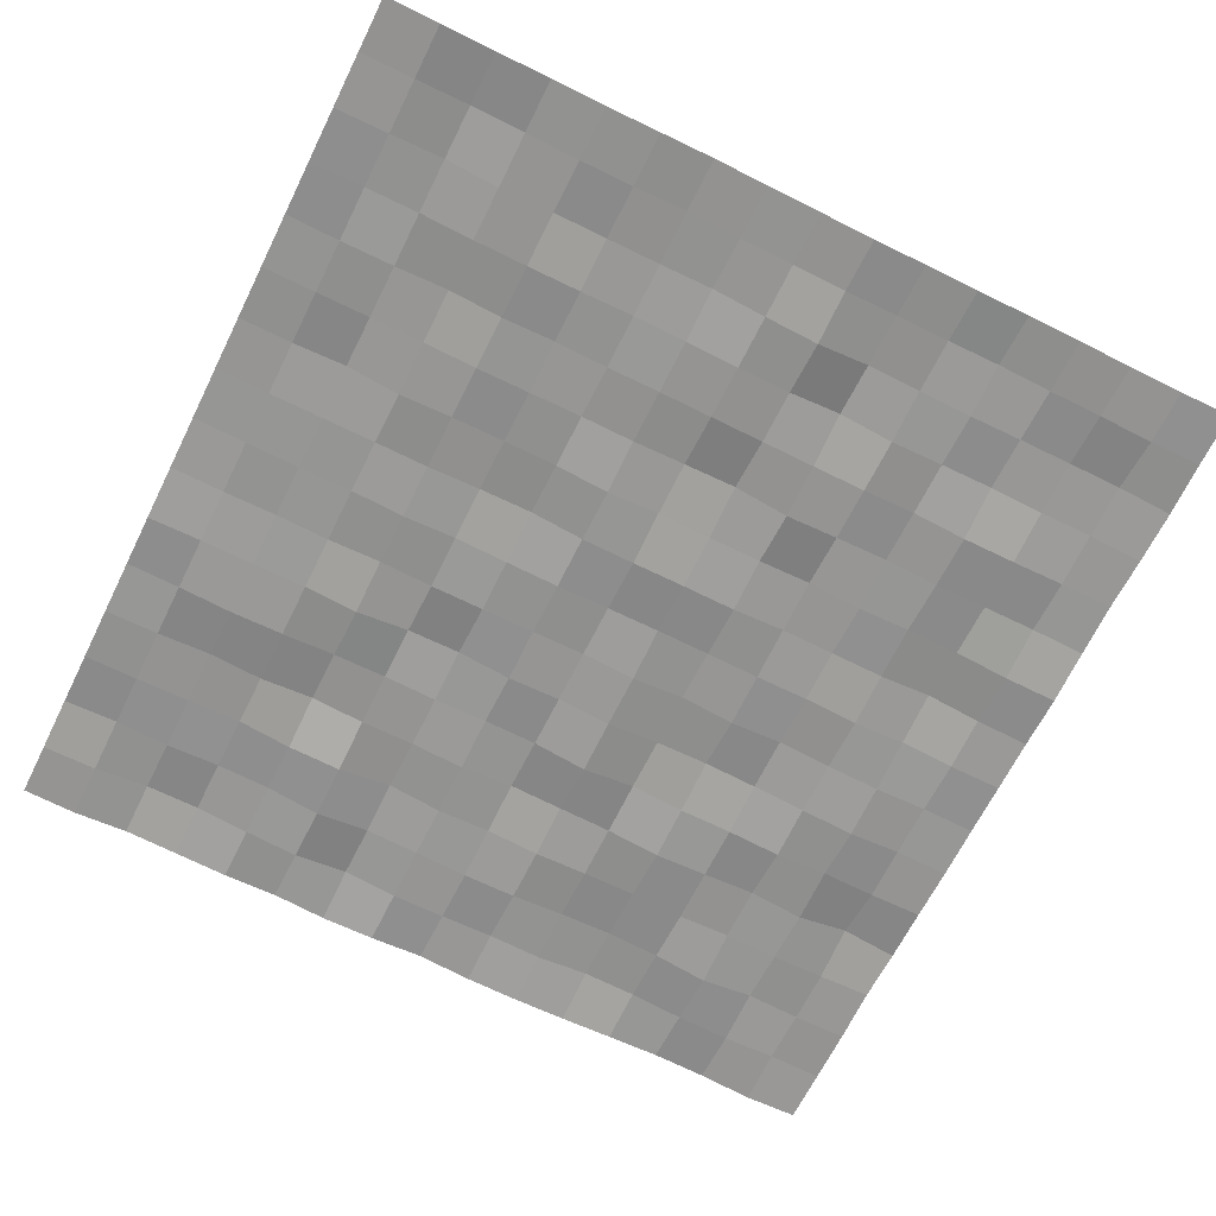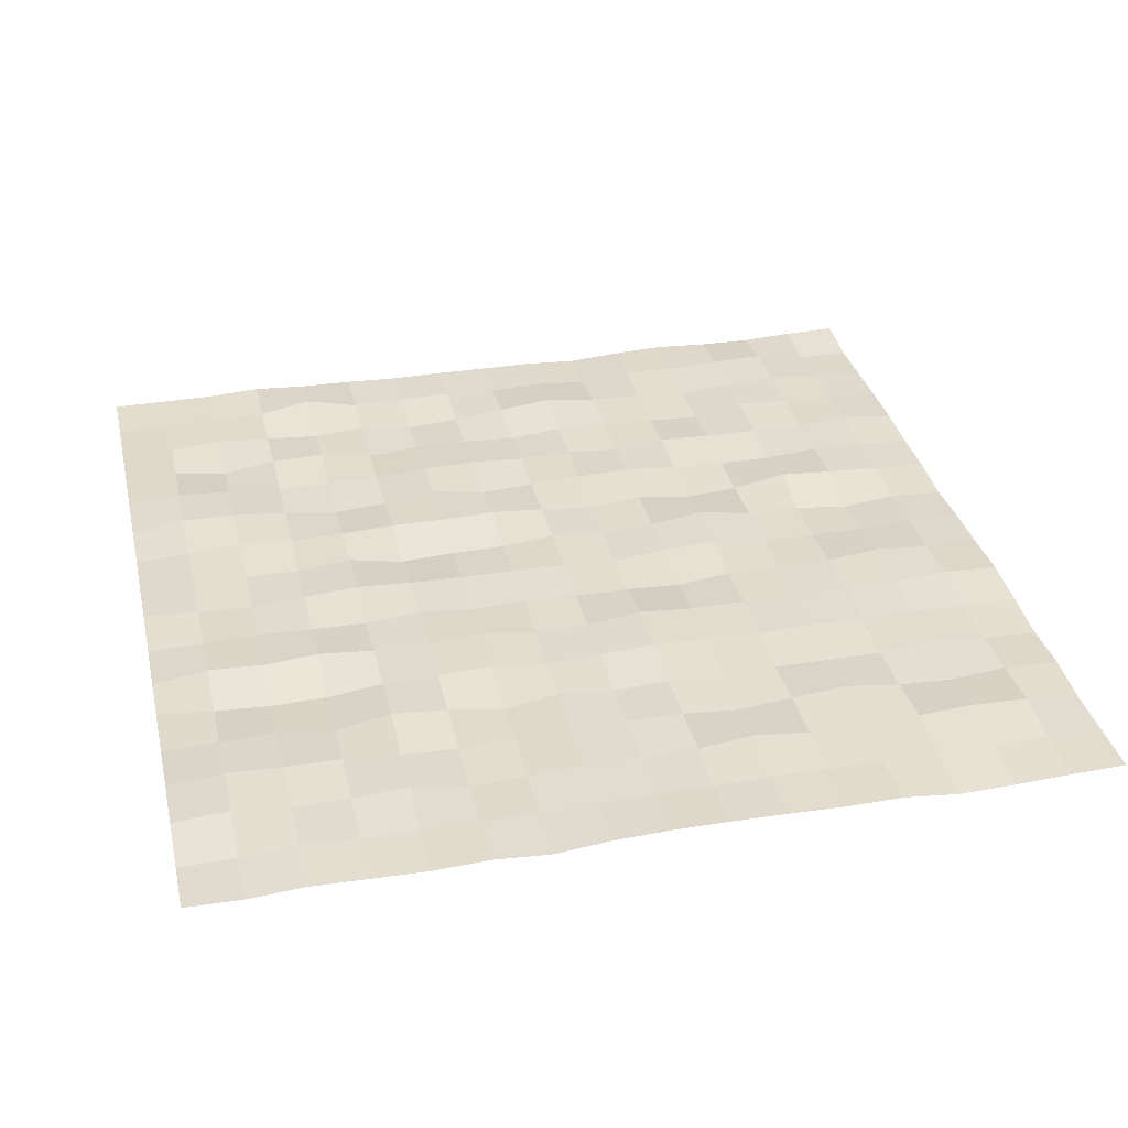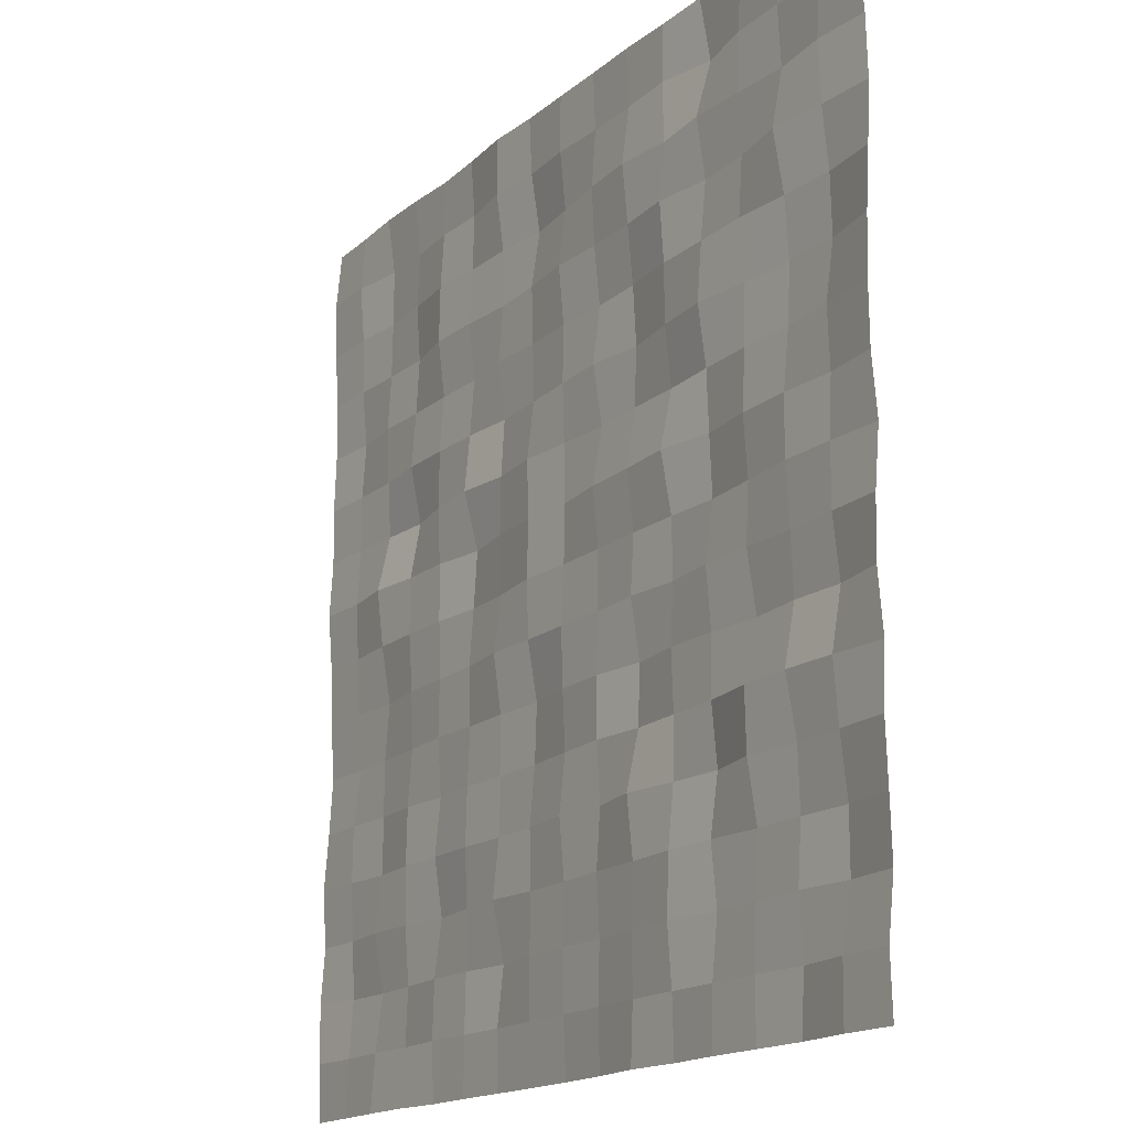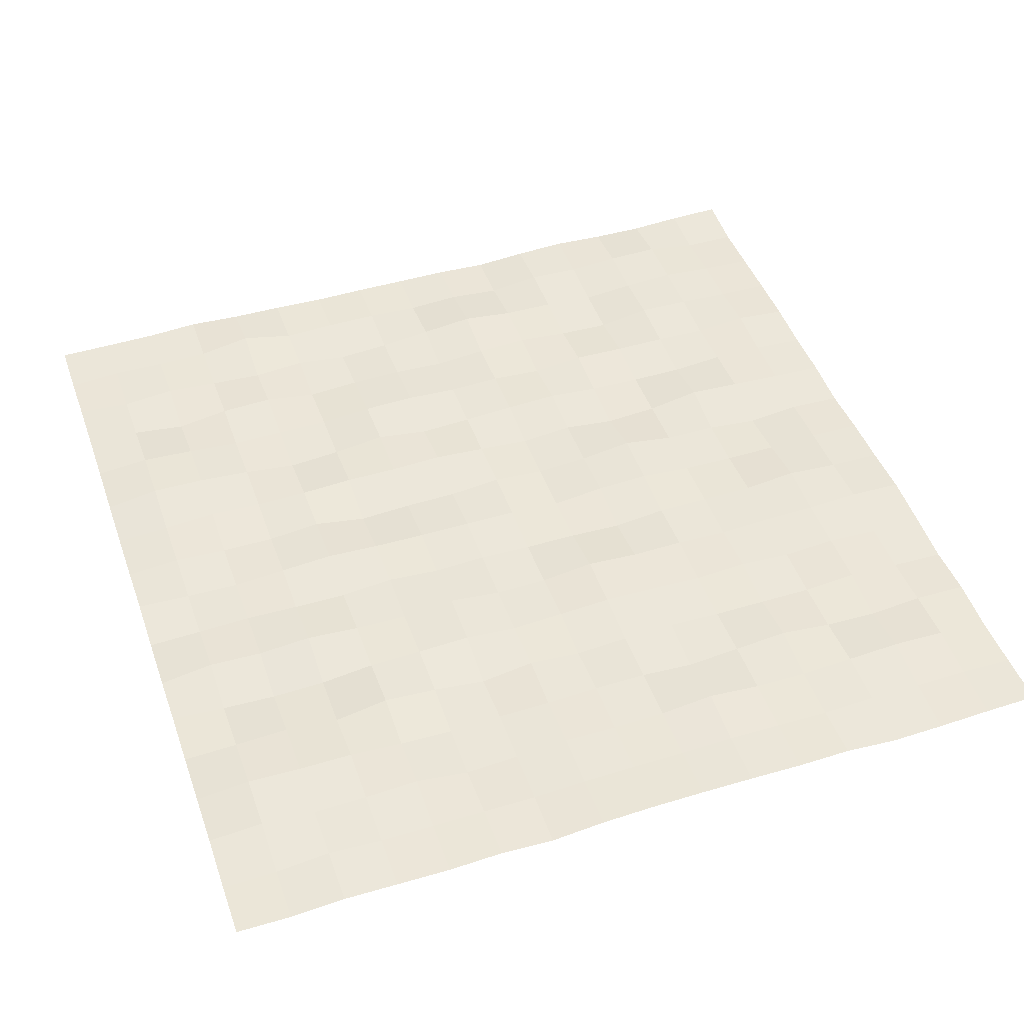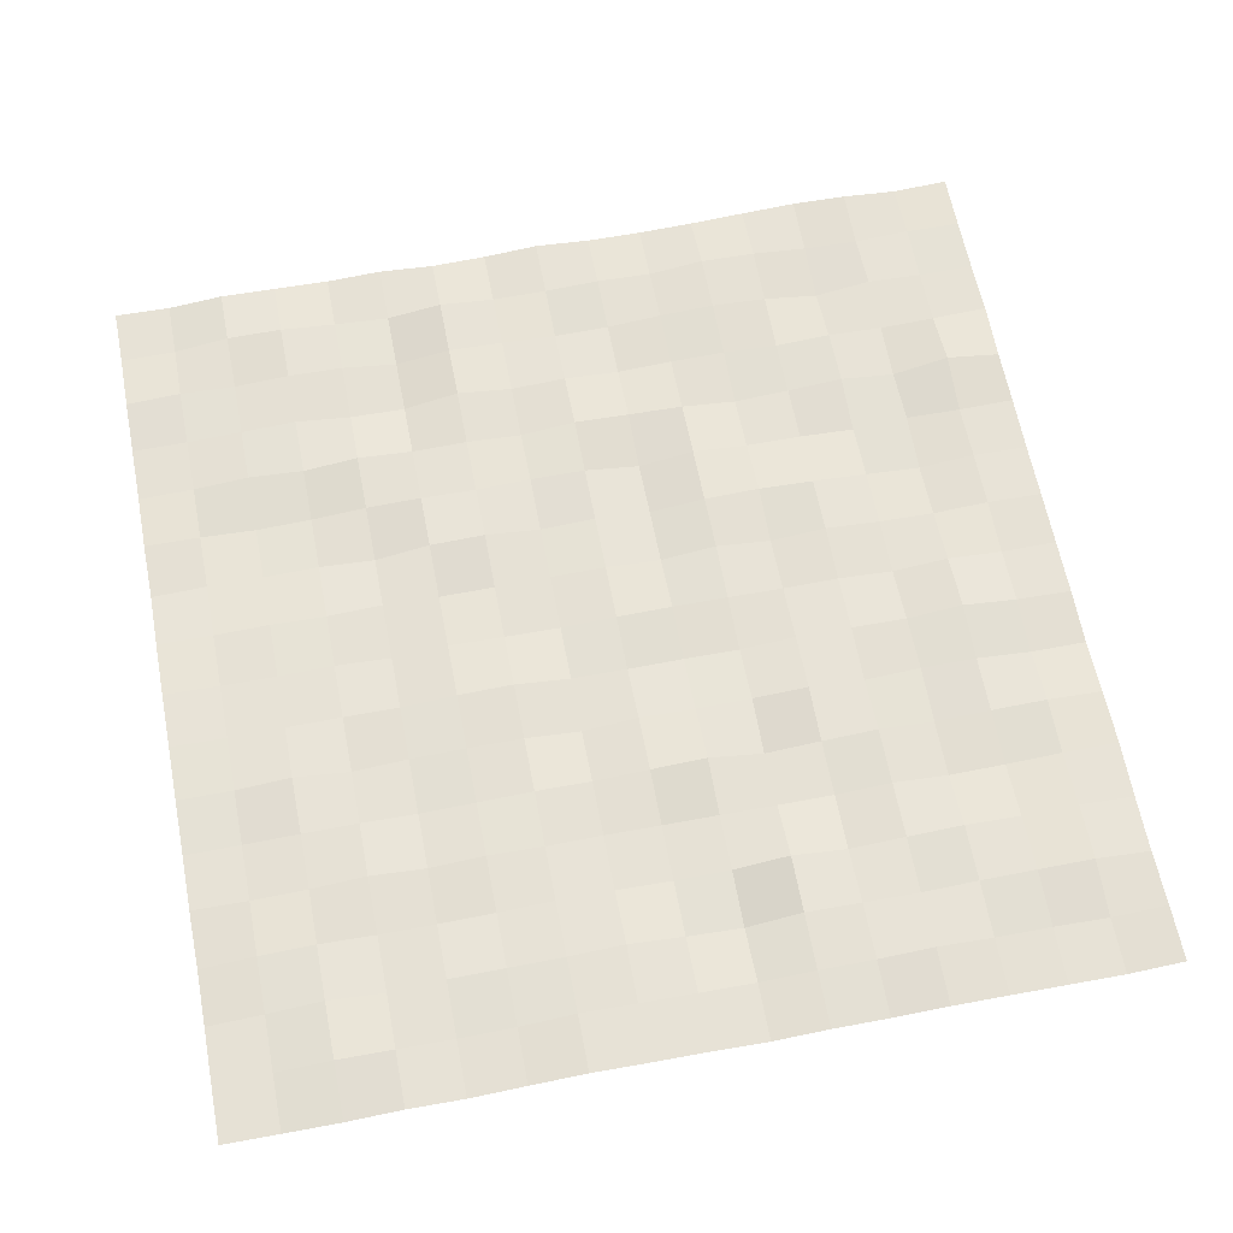
<metadata>
{"format":"obj","ext":"obj","renderer":"f3d","projection":"perspective","resolution":1024,"background":"white","views":[{"elev":-67.2,"azim":-116.4,"up":"+Y"},{"elev":34.1,"azim":167.2,"up":"+Y"},{"elev":-16.3,"azim":58.7,"up":"+Z"},{"elev":46.9,"azim":160.7,"up":"+Y"},{"elev":63.4,"azim":-101.0,"up":"+Y"}]}
</metadata>
<code>
o Plane
v -12.91 0.06744 12.91
v 12.91 0.073 12.91
v -12.91 0.02499 -12.91
v 12.91 0.01407 -12.91
v -12.91 0.0506 0
v 0 -0.01518 12.91
v 12.91 0.1337 0
v 0 0.1388 -12.91
v 0 0.08373 0
v -12.91 0.05342 6.456
v 6.456 0.07098 12.91
v 12.91 0.03168 -6.456
v -6.456 0.06151 -12.91
v -12.91 -0.02824 -6.456
v -6.456 0.07082 12.91
v 12.91 0.102 6.456
v 6.456 -0.01654 -12.91
v 0 -0.04445 -6.456
v 0 0.0738 6.456
v -6.456 0.05712 0
v 6.456 0.228 0
v 6.456 0.004835 6.456
v -6.456 0.1142 6.456
v -6.456 0.01631 -6.456
v 6.456 0.25 -6.456
v -12.91 -0.03482 9.684
v 9.684 0.07931 12.91
v 12.91 0.1369 -9.684
v -9.684 -0.08304 -12.91
v -12.91 0.1875 -3.228
v -3.228 -0.1017 12.91
v 12.91 -0.03417 3.228
v 3.228 -0.07483 -12.91
v 0 0.0447 -9.684
v 0 0.0935 3.228
v -9.684 0.01335 0
v 3.228 0.09851 0
v -12.91 0.02585 3.228
v 3.228 -0.009255 12.91
v 12.91 -0.0421 -3.228
v -3.228 0.09943 -12.91
v -12.91 -0.04844 -9.684
v -9.684 -0.04328 12.91
v 12.91 0.1347 9.684
v 9.684 0.08079 -12.91
v 0 0.04725 -3.228
v 0 0.1306 9.684
v -3.228 0.1552 0
v 9.684 -0.01841 0
v 6.456 0.09903 3.228
v 6.456 -0.07807 9.684
v 3.228 0.1368 6.456
v 9.684 0.1356 6.456
v -6.456 0.000725 3.228
v -6.456 -0.04479 9.684
v -9.684 0.05138 6.456
v -3.228 -0.001799 6.456
v -6.456 0.05053 -9.684
v -6.456 0.06854 -3.228
v -9.684 0.1449 -6.456
v -3.228 0.1039 -6.456
v 6.456 0.1772 -9.684
v 6.456 0.1302 -3.228
v 3.228 -0.1439 -6.456
v 9.684 0.1374 -6.456
v 9.684 0.1454 -3.228
v 3.228 0.2491 -3.228
v 3.228 -0.02573 -9.684
v -3.228 0.1336 -3.228
v -9.684 0.1646 -3.228
v -9.684 0.2341 -9.684
v -3.228 0.1187 9.684
v -9.684 0.1731 9.684
v -9.684 0.1969 3.228
v 9.684 0.1538 9.684
v 3.228 -0.1579 9.684
v 3.228 0.1639 3.228
v 9.684 0.1613 3.228
v -3.228 0.09899 3.228
v -3.228 0.2705 -9.684
v 9.684 0.07812 -9.684
v -12.91 -0.08637 11.3
v 11.3 0.07062 12.91
v 12.91 -0.03697 -11.3
v -11.3 -0.01652 -12.91
v -12.91 0.09474 -1.614
v -1.614 -0.01947 12.91
v 12.91 -0.01571 1.614
v 1.614 0.08832 -12.91
v 0 0.0722 -11.3
v 0 0.1133 1.614
v -11.3 0.07515 0
v 1.614 0.09386 0
v -12.91 -0.000125 4.842
v 4.842 0.04768 12.91
v 12.91 0.1014 -4.842
v -4.842 0.04644 -12.91
v -12.91 0.06296 -8.07
v -8.07 -0.01613 12.91
v 12.91 0.1822 8.07
v 8.07 0.0319 -12.91
v 0 0.1164 -4.842
v 0 -0.06744 8.07
v -4.842 0.2131 0
v 8.07 0.1095 0
v 6.456 0.1569 1.614
v 6.456 0.1589 8.07
v 1.614 0.1673 6.456
v 8.07 -0.002883 6.456
v -6.456 0.03741 1.614
v -6.456 -0.0749 8.07
v -11.3 0.208 6.456
v -4.842 0.1652 6.456
v -6.456 0.003092 -11.3
v -6.456 0.1679 -4.842
v -11.3 0.03117 -6.456
v -4.842 0.02576 -6.456
v 6.456 0.01956 -11.3
v 6.456 0.1001 -4.842
v 1.614 0.1253 -6.456
v 8.07 -0.07406 -6.456
v -12.91 0.02134 8.07
v 8.07 0.1663 12.91
v 12.91 0.08813 -8.07
v -8.07 -0.1166 -12.91
v -12.91 0.09127 -4.842
v -4.842 0.009613 12.91
v 12.91 0.01078 4.842
v 4.842 0.04963 -12.91
v 0 0.08765 -8.07
v 0 0.04637 4.842
v -8.07 0.007078 0
v 4.842 0.1385 0
v -12.91 -0.06848 1.614
v 1.614 0.000363 12.91
v 12.91 -0.002369 -1.614
v -1.614 0.1342 -12.91
v -12.91 -0.01956 -11.3
v -11.3 0.03796 12.91
v 12.91 -0.01502 11.3
v 11.3 -0.02835 -12.91
v 0 0.00623 -1.614
v 0 -0.02862 11.3
v -1.614 -0.03977 0
v 11.3 0.04234 0
v 6.456 -0.1172 4.842
v 6.456 0.369 11.3
v 4.842 -0.000629 6.456
v 11.3 0.2381 6.456
v -6.456 -0.006357 4.842
v -6.456 0.05495 11.3
v -8.07 0.1091 6.456
v -1.614 0.1127 6.456
v -6.456 0.2463 -8.07
v -6.456 0.09366 -1.614
v -8.07 0.003555 -6.456
v -1.614 0.06573 -6.456
v 6.456 0.03032 -8.07
v 6.456 0.003699 -1.614
v 4.842 0.1044 -6.456
v 11.3 0.07377 -6.456
v 9.684 -0.1441 -4.842
v 9.684 0.08552 -1.614
v 8.07 0.2758 -3.228
v 11.3 0.2215 -3.228
v 3.228 0.1999 -4.842
v 3.228 0.006926 -1.614
v 1.614 0.03519 -3.228
v 4.842 0.0805 -3.228
v 3.228 -0.01676 -11.3
v 3.228 0.01217 -8.07
v 1.614 0.0957 -9.684
v 4.842 -0.109 -9.684
v -3.228 0.1581 -4.842
v -3.228 -0.08634 -1.614
v -4.842 0.1405 -3.228
v -1.614 0.2615 -3.228
v -9.684 0.1541 -4.842
v -9.684 0.2807 -1.614
v -11.3 0.2535 -3.228
v -8.07 0.1493 -3.228
v -9.684 0.0335 -11.3
v -9.684 -0.05302 -8.07
v -11.3 0.167 -9.684
v -8.07 0.1395 -9.684
v -3.228 0.1337 8.07
v -3.228 -0.09094 11.3
v -4.842 0.08139 9.684
v -1.614 0.3055 9.684
v -9.684 0.1464 8.07
v -9.684 0.1808 11.3
v -11.3 0.0402 9.684
v -8.07 0.09348 9.684
v -9.684 -0.1633 1.614
v -9.684 0.1148 4.842
v -11.3 0.09697 3.228
v -8.07 0.3008 3.228
v 9.684 -0.1482 8.07
v 9.684 0.0591 11.3
v 8.07 0.02537 9.684
v 11.3 0.001126 9.684
v 3.228 -0.007517 8.07
v 3.228 0.05393 11.3
v 1.614 -0.05424 9.684
v 4.842 0.04547 9.684
v 3.228 -0.06887 1.614
v 3.228 0.225 4.842
v 1.614 0.2181 3.228
v 4.842 0.179 3.228
v 9.684 0.004122 1.614
v 9.684 0.2416 4.842
v 8.07 0.0779 3.228
v 11.3 0.05068 3.228
v -3.228 0.07567 1.614
v -3.228 0.1969 4.842
v -4.842 -0.1065 3.228
v -1.614 -0.04764 3.228
v -3.228 0.09449 -11.3
v -3.228 -0.05903 -8.07
v -4.842 0.0879 -9.684
v -1.614 0.07573 -9.684
v 9.684 0.1719 -11.3
v 9.684 0.1853 -8.07
v 8.07 0.09661 -9.684
v 11.3 0.262 -9.684
v 11.3 0.2614 -8.07
v 8.07 0.1771 -8.07
v 8.07 0.03721 -11.3
v -1.614 0.08445 -8.07
v -4.842 0.09177 -8.07
v -4.842 0.05326 -11.3
v -1.614 0.1351 4.842
v -4.842 0.04599 4.842
v -4.842 0.3118 1.614
v 11.3 0.2782 4.842
v 8.07 0.1044 4.842
v 8.07 -0.008122 1.614
v 4.842 0.008768 4.842
v 1.614 -0.0257 4.842
v 1.614 -0.05265 1.614
v 4.842 0.005653 11.3
v 1.614 0.05334 11.3
v 1.614 0.01345 8.07
v 11.3 0.09779 11.3
v 8.07 0.07751 11.3
v 8.07 0.1033 8.07
v -8.07 -0.01719 4.842
v -11.3 0.1014 4.842
v -11.3 0.01094 1.614
v -8.07 0.1504 11.3
v -11.3 -0.08031 11.3
v -11.3 0.06269 8.07
v -1.614 0.05431 11.3
v -4.842 0.1195 11.3
v -4.842 -0.01489 8.07
v -8.07 0.0268 -8.07
v -11.3 0.1089 -8.07
v -11.3 0.0581 -11.3
v -8.07 0.1026 -1.614
v -11.3 0.1425 -1.614
v -11.3 0.05551 -4.842
v -1.614 -0.007437 -1.614
v -4.842 0.09613 -1.614
v -4.842 0.07098 -4.842
v 4.842 -0.04725 -8.07
v 1.614 0.01915 -8.07
v 1.614 0.05021 -11.3
v 4.842 0.1581 -1.614
v 1.614 0.0733 -1.614
v 1.614 0.0346 -4.842
v 11.3 0.03428 -1.614
v 8.07 0.02648 -1.614
v 8.07 -0.111 -4.842
v 11.3 -0.0562 -4.842
v 4.842 0.1392 -4.842
v 4.842 0.005035 -11.3
v -1.614 0.2086 -4.842
v -8.07 0.03919 -4.842
v -8.07 0.07628 -11.3
v -1.614 0.07111 8.07
v -8.07 0.1956 8.07
v -8.07 0.01812 1.614
v 11.3 0.0647 8.07
v 4.842 -0.1087 8.07
v 4.842 -0.1515 1.614
v 11.3 0.1142 1.614
v -1.614 -0.01817 1.614
v -1.614 0.06558 -11.3
v 11.3 -0.00586 -11.3
f 289 84 4 141
f 288 90 8 137
f 287 91 9 144
f 286 88 7 145
f 285 106 21 133
f 284 107 22 148
f 283 100 16 149
f 282 110 20 132
f 281 111 23 152
f 280 103 19 153
f 279 114 13 125
f 278 115 24 156
f 277 102 18 157
f 276 118 17 129
f 275 119 25 160
f 274 96 12 161
f 273 162 65 121
f 272 163 66 164
f 271 136 40 165
f 270 166 64 120
f 269 167 67 168
f 268 159 63 169
f 267 170 33 89
f 266 171 68 172
f 265 158 62 173
f 264 174 61 117
f 263 175 69 176
f 262 142 46 177
f 261 178 60 116
f 260 179 70 180
f 259 155 59 181
f 258 182 29 85
f 257 183 71 184
f 256 154 58 185
f 255 186 57 113
f 254 187 72 188
f 253 143 47 189
f 252 190 56 112
f 251 191 73 192
f 250 151 55 193
f 249 194 36 92
f 248 195 74 196
f 247 150 54 197
f 246 198 53 109
f 245 199 75 200
f 244 140 44 201
f 243 202 52 108
f 242 203 76 204
f 241 147 51 205
f 240 206 37 93
f 239 207 77 208
f 238 146 50 209
f 237 210 49 105
f 236 211 78 212
f 235 128 32 213
f 234 214 48 104
f 233 215 79 216
f 232 131 35 217
f 231 218 41 97
f 230 219 80 220
f 229 130 34 221
f 228 222 45 101
f 227 223 81 224
f 226 124 28 225
f 223 226 225 81
f 65 161 226 223
f 161 12 124 226
f 158 227 224 62
f 25 121 227 158
f 121 65 223 227
f 118 228 101 17
f 62 224 228 118
f 224 81 222 228
f 219 229 221 80
f 61 157 229 219
f 157 18 130 229
f 154 230 220 58
f 24 117 230 154
f 117 61 219 230
f 114 231 97 13
f 58 220 231 114
f 220 80 218 231
f 215 232 217 79
f 57 153 232 215
f 153 19 131 232
f 150 233 216 54
f 23 113 233 150
f 113 57 215 233
f 110 234 104 20
f 54 216 234 110
f 216 79 214 234
f 211 235 213 78
f 53 149 235 211
f 149 16 128 235
f 146 236 212 50
f 22 109 236 146
f 109 53 211 236
f 106 237 105 21
f 50 212 237 106
f 212 78 210 237
f 207 238 209 77
f 52 148 238 207
f 148 22 146 238
f 131 239 208 35
f 19 108 239 131
f 108 52 207 239
f 91 240 93 9
f 35 208 240 91
f 208 77 206 240
f 203 241 205 76
f 39 95 241 203
f 95 11 147 241
f 143 242 204 47
f 6 135 242 143
f 135 39 203 242
f 103 243 108 19
f 47 204 243 103
f 204 76 202 243
f 199 244 201 75
f 27 83 244 199
f 83 2 140 244
f 147 245 200 51
f 11 123 245 147
f 123 27 199 245
f 107 246 109 22
f 51 200 246 107
f 200 75 198 246
f 195 247 197 74
f 56 152 247 195
f 152 23 150 247
f 94 248 196 38
f 10 112 248 94
f 112 56 195 248
f 134 249 92 5
f 38 196 249 134
f 196 74 194 249
f 191 250 193 73
f 43 99 250 191
f 99 15 151 250
f 82 251 192 26
f 1 139 251 82
f 139 43 191 251
f 122 252 112 10
f 26 192 252 122
f 192 73 190 252
f 187 253 189 72
f 31 87 253 187
f 87 6 143 253
f 151 254 188 55
f 15 127 254 151
f 127 31 187 254
f 111 255 113 23
f 55 188 255 111
f 188 72 186 255
f 183 256 185 71
f 60 156 256 183
f 156 24 154 256
f 98 257 184 42
f 14 116 257 98
f 116 60 183 257
f 138 258 85 3
f 42 184 258 138
f 184 71 182 258
f 179 259 181 70
f 36 132 259 179
f 132 20 155 259
f 86 260 180 30
f 5 92 260 86
f 92 36 179 260
f 126 261 116 14
f 30 180 261 126
f 180 70 178 261
f 175 262 177 69
f 48 144 262 175
f 144 9 142 262
f 155 263 176 59
f 20 104 263 155
f 104 48 175 263
f 115 264 117 24
f 59 176 264 115
f 176 69 174 264
f 171 265 173 68
f 64 160 265 171
f 160 25 158 265
f 130 266 172 34
f 18 120 266 130
f 120 64 171 266
f 90 267 89 8
f 34 172 267 90
f 172 68 170 267
f 167 268 169 67
f 37 133 268 167
f 133 21 159 268
f 142 269 168 46
f 9 93 269 142
f 93 37 167 269
f 102 270 120 18
f 46 168 270 102
f 168 67 166 270
f 163 271 165 66
f 49 145 271 163
f 145 7 136 271
f 159 272 164 63
f 21 105 272 159
f 105 49 163 272
f 119 273 121 25
f 63 164 273 119
f 164 66 162 273
f 162 274 161 65
f 66 165 274 162
f 165 40 96 274
f 166 275 160 64
f 67 169 275 166
f 169 63 119 275
f 170 276 129 33
f 68 173 276 170
f 173 62 118 276
f 174 277 157 61
f 69 177 277 174
f 177 46 102 277
f 178 278 156 60
f 70 181 278 178
f 181 59 115 278
f 182 279 125 29
f 71 185 279 182
f 185 58 114 279
f 186 280 153 57
f 72 189 280 186
f 189 47 103 280
f 190 281 152 56
f 73 193 281 190
f 193 55 111 281
f 194 282 132 36
f 74 197 282 194
f 197 54 110 282
f 198 283 149 53
f 75 201 283 198
f 201 44 100 283
f 202 284 148 52
f 76 205 284 202
f 205 51 107 284
f 206 285 133 37
f 77 209 285 206
f 209 50 106 285
f 210 286 145 49
f 78 213 286 210
f 213 32 88 286
f 214 287 144 48
f 79 217 287 214
f 217 35 91 287
f 218 288 137 41
f 80 221 288 218
f 221 34 90 288
f 222 289 141 45
f 81 225 289 222
f 225 28 84 289

</code>
